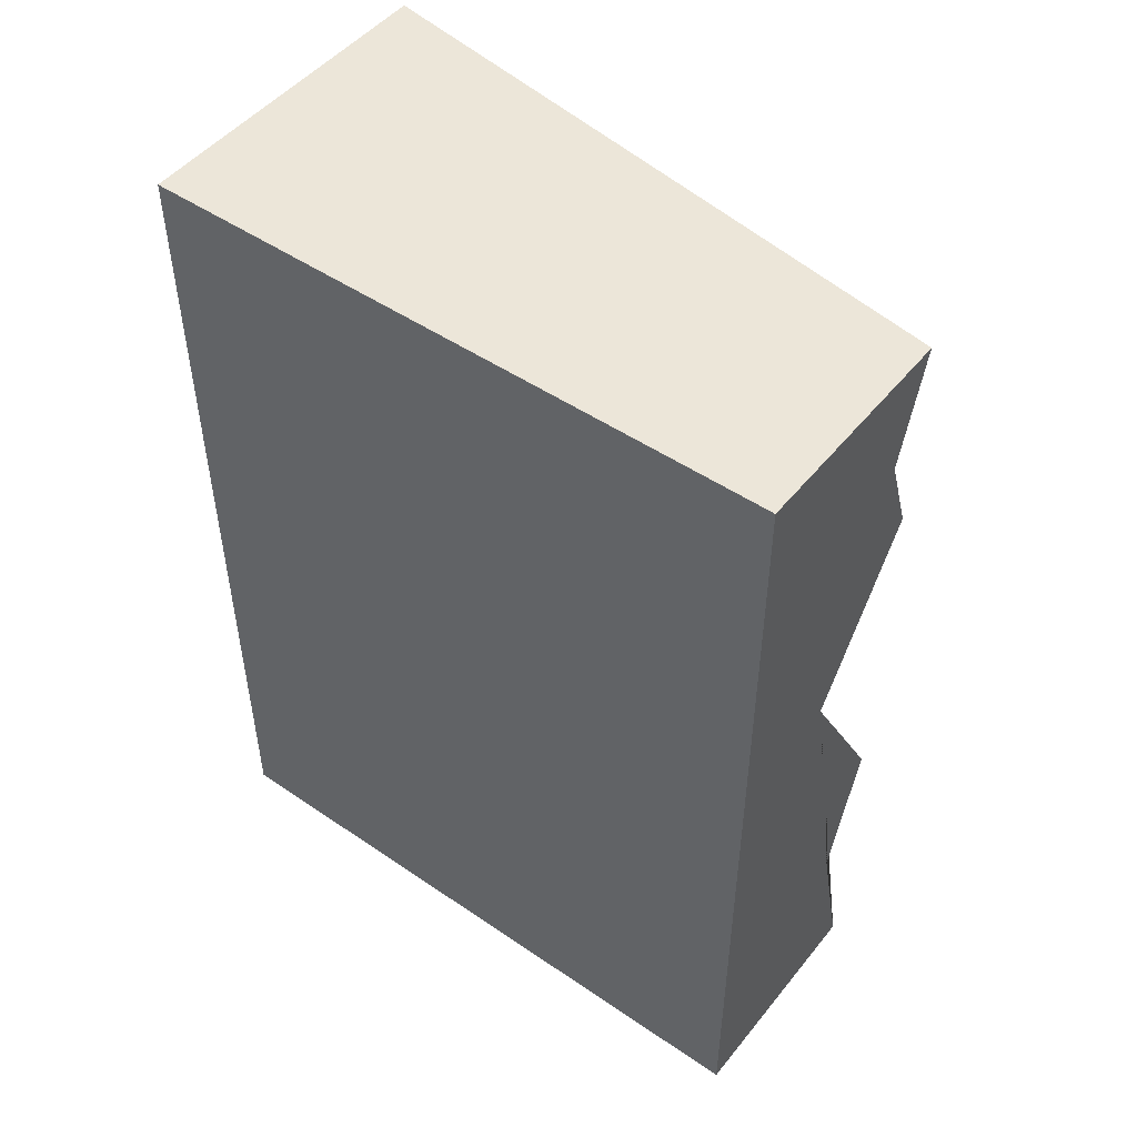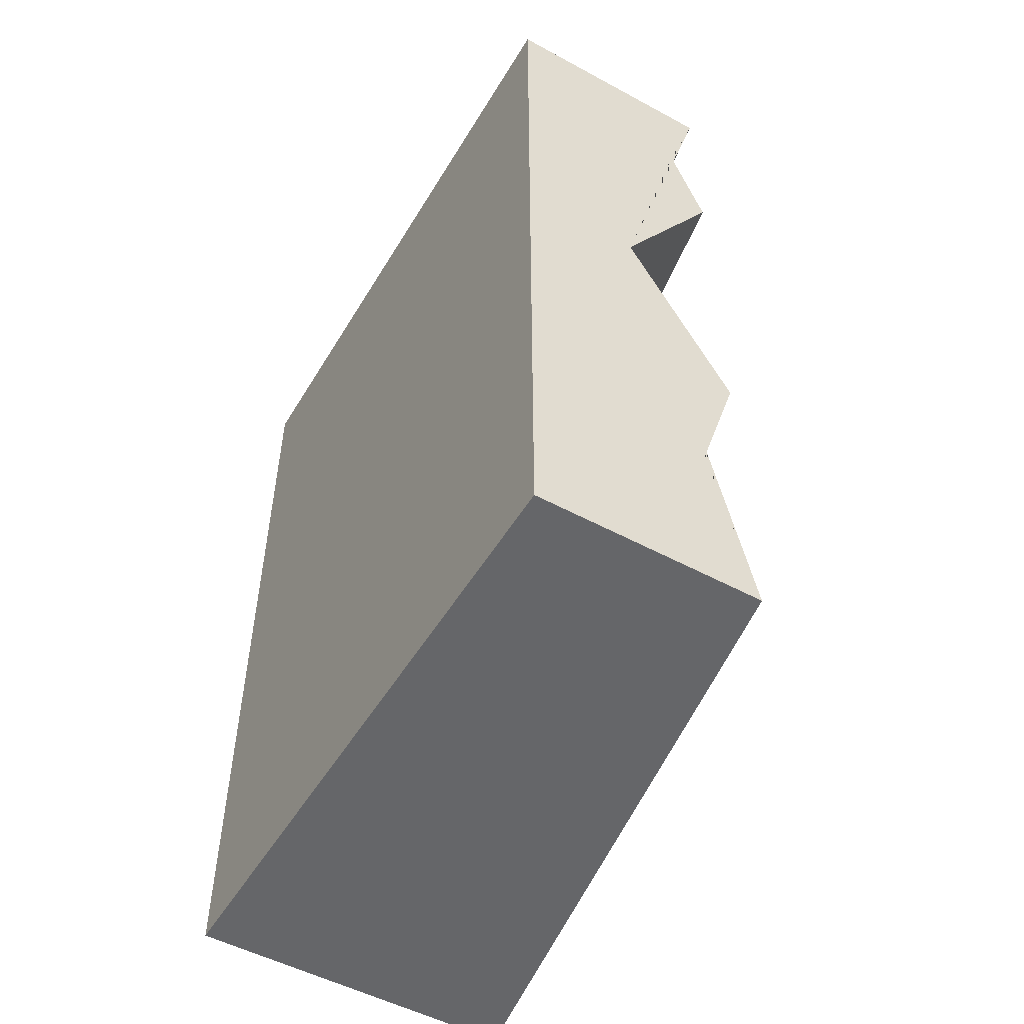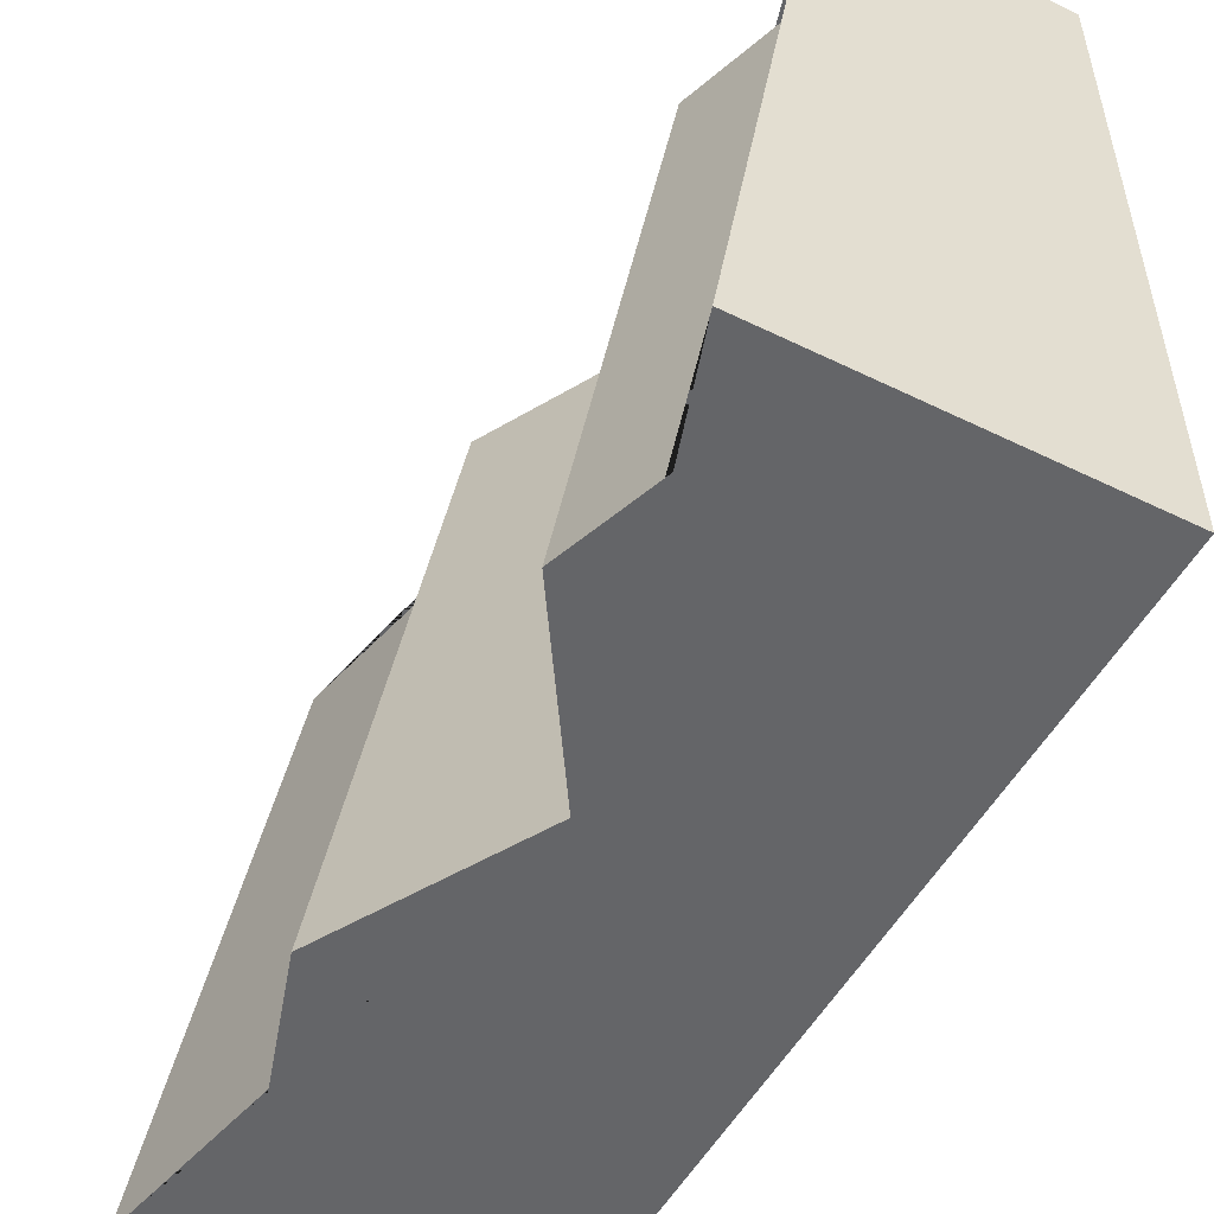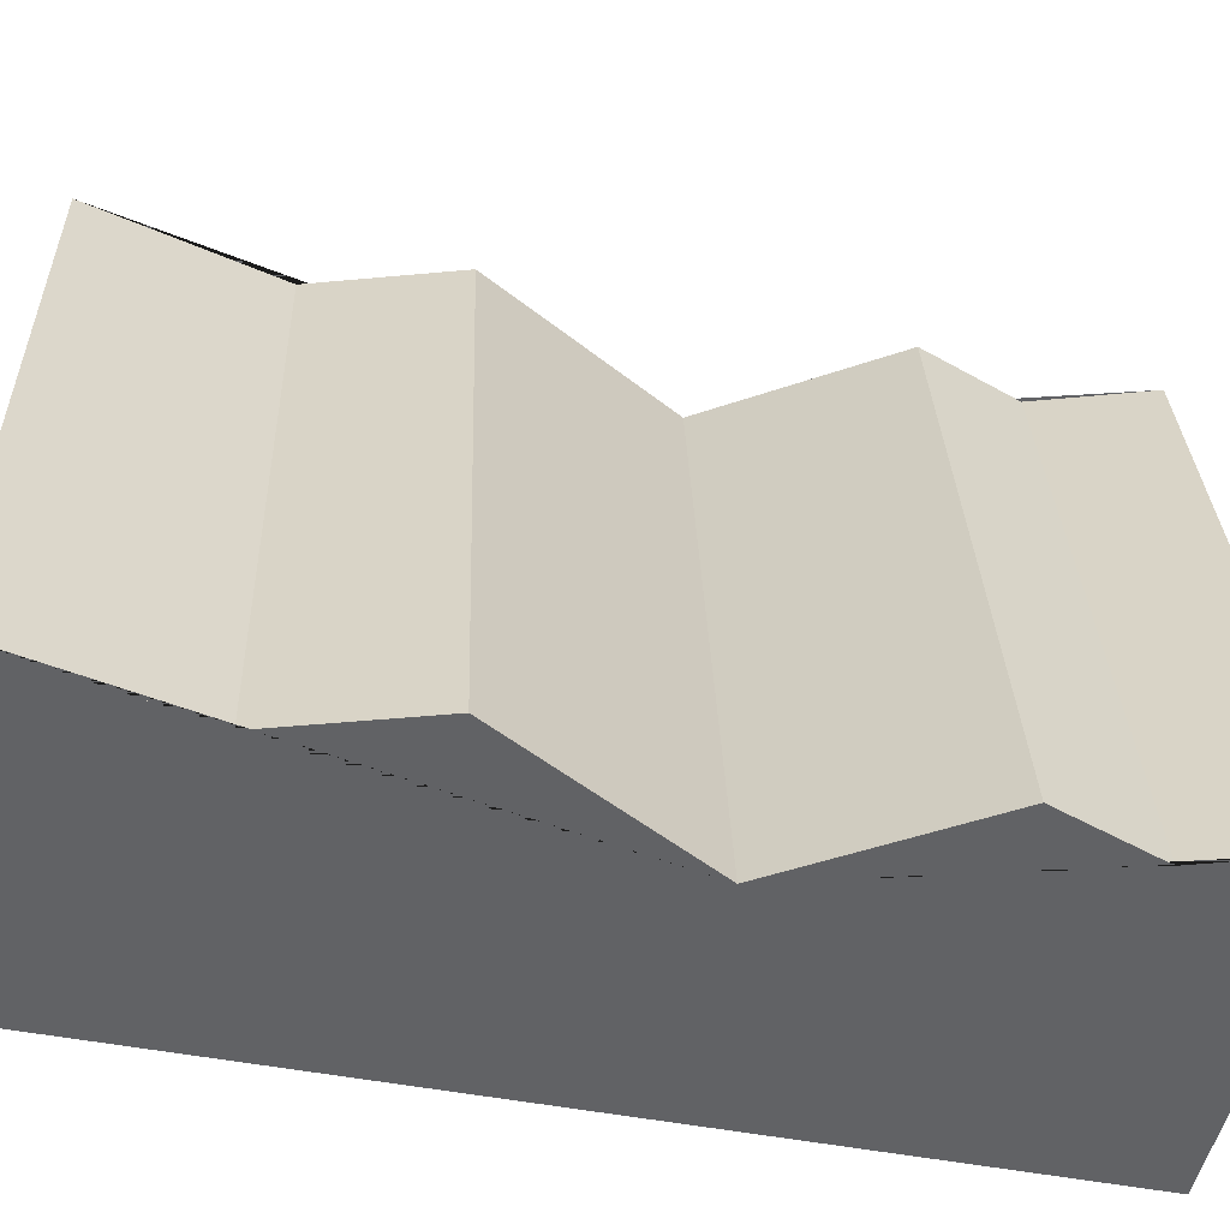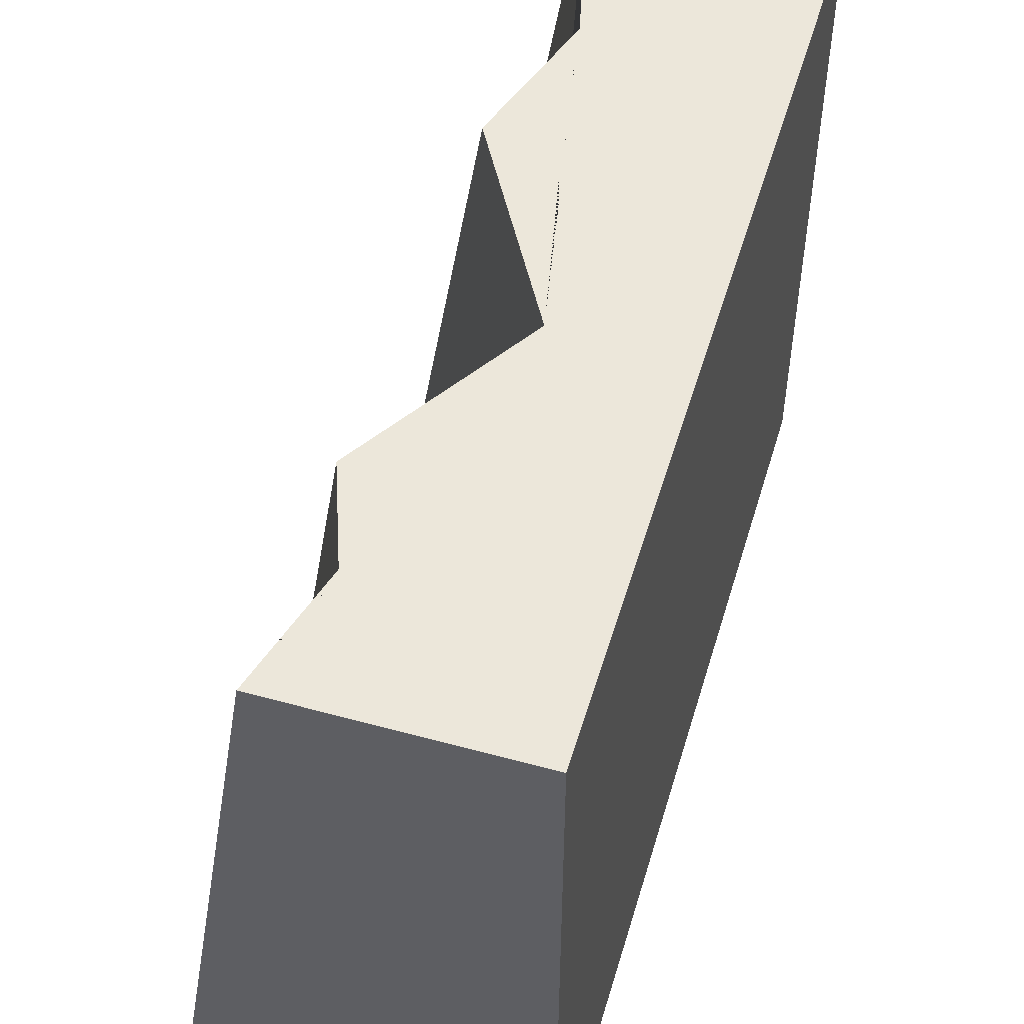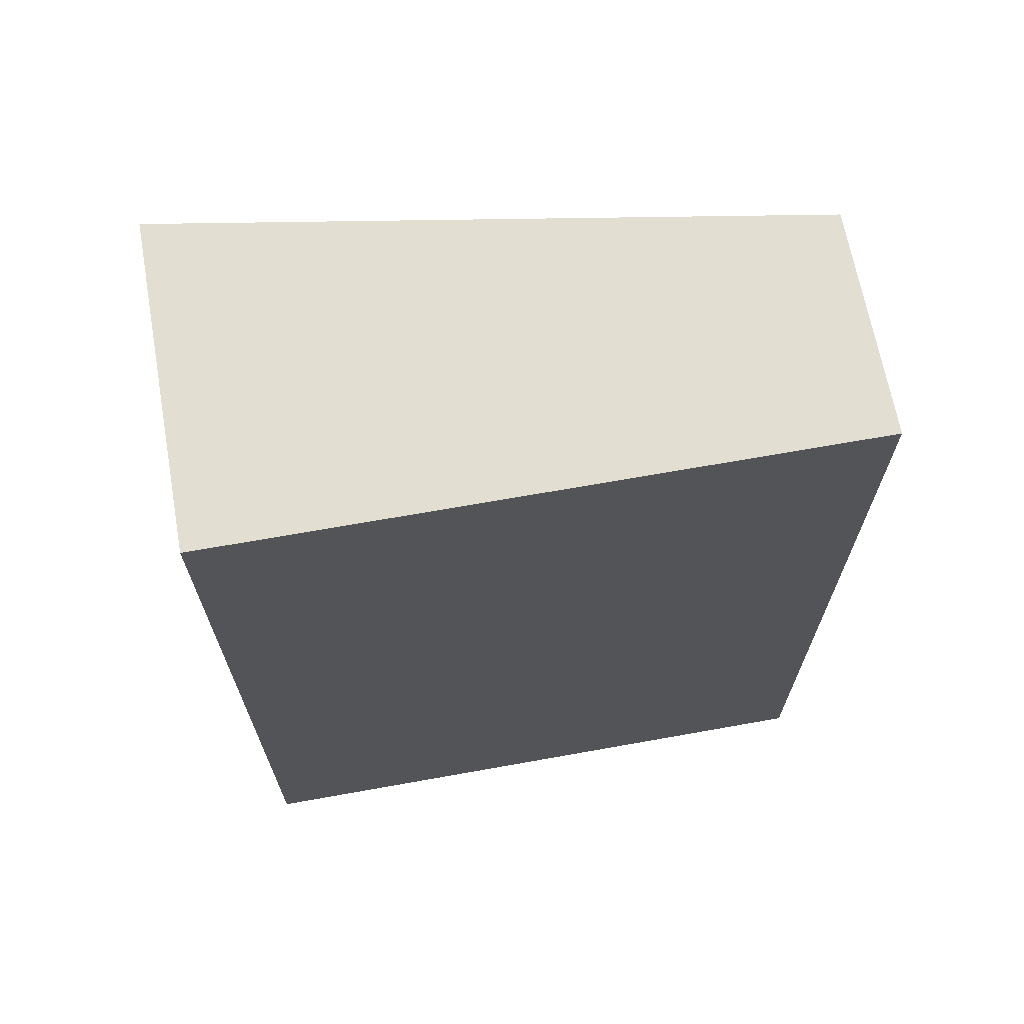
<metadata>
{"format":"obj","ext":"obj","renderer":"f3d","projection":"perspective","resolution":1024,"background":"white","views":[{"elev":49.0,"azim":127.1,"up":"+Z"},{"elev":-51.9,"azim":149.7,"up":"+Z"},{"elev":-51.6,"azim":-27.9,"up":"+Y"},{"elev":-50.6,"azim":-101.8,"up":"+Y"},{"elev":51.9,"azim":16.5,"up":"+Y"},{"elev":67.4,"azim":79.8,"up":"+Z"}]}
</metadata>
<code>
g Mesh1 Grey_Cliff_Bottom_Green_Top Model
v 0.5 0 -3
v -0.64 -6.399e-18 -3
v -0.28 2.2 -3
v 0.5 2.2 -3
f 1 2 3 4
v -0.2773 1.805e-16 -1.275
v -0.64 1.805e-16 -1.924
v -0.4938 0 -2.387
v 0.5 0 -0
v -0.64 -6.399e-18 -0
v -0.5211 -5.414e-16 -0.3719
v -0.64 1.805e-16 -0.701
f 5 6 7 2 1 8 9 10 11
v 0.08266 2.2 -1.275
v -0.28 2.2 -1.924
f 12 13 6 5
v -0.28 2.2 -0.701
v -0.161 2.2 -0.3719
v -0.28 2.2 -0
v 0.5 2.2 -0
v -0.1338 2.2 -2.387
f 12 14 15 16 17 4 3 18 13
f 14 12 5 11
f 15 14 11 10
f 16 15 10 9
f 9 8 17 16
f 4 17 8 1
f 18 3 2 7
f 13 18 7 6

</code>
